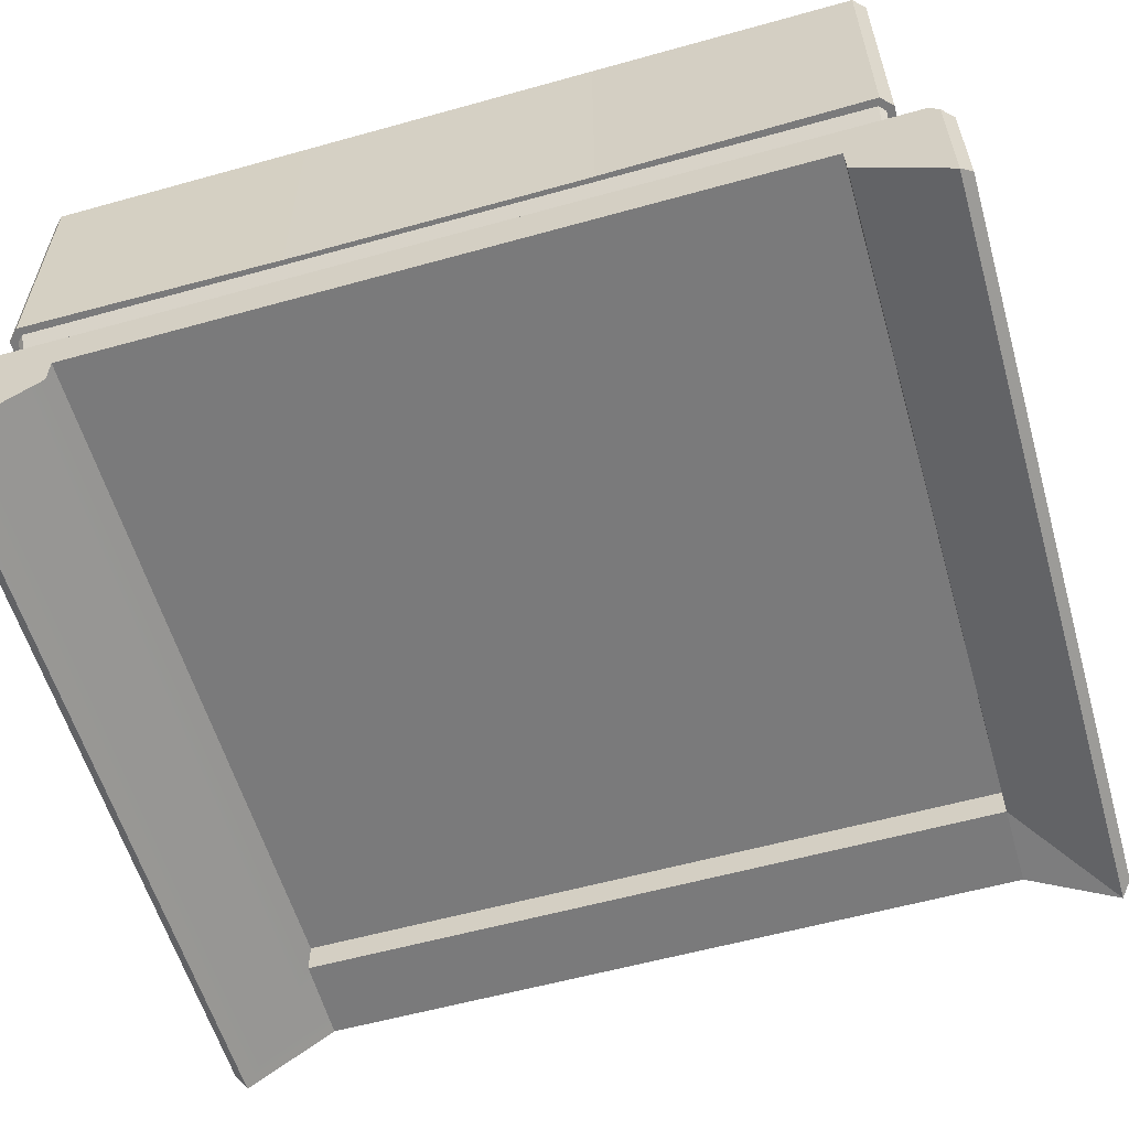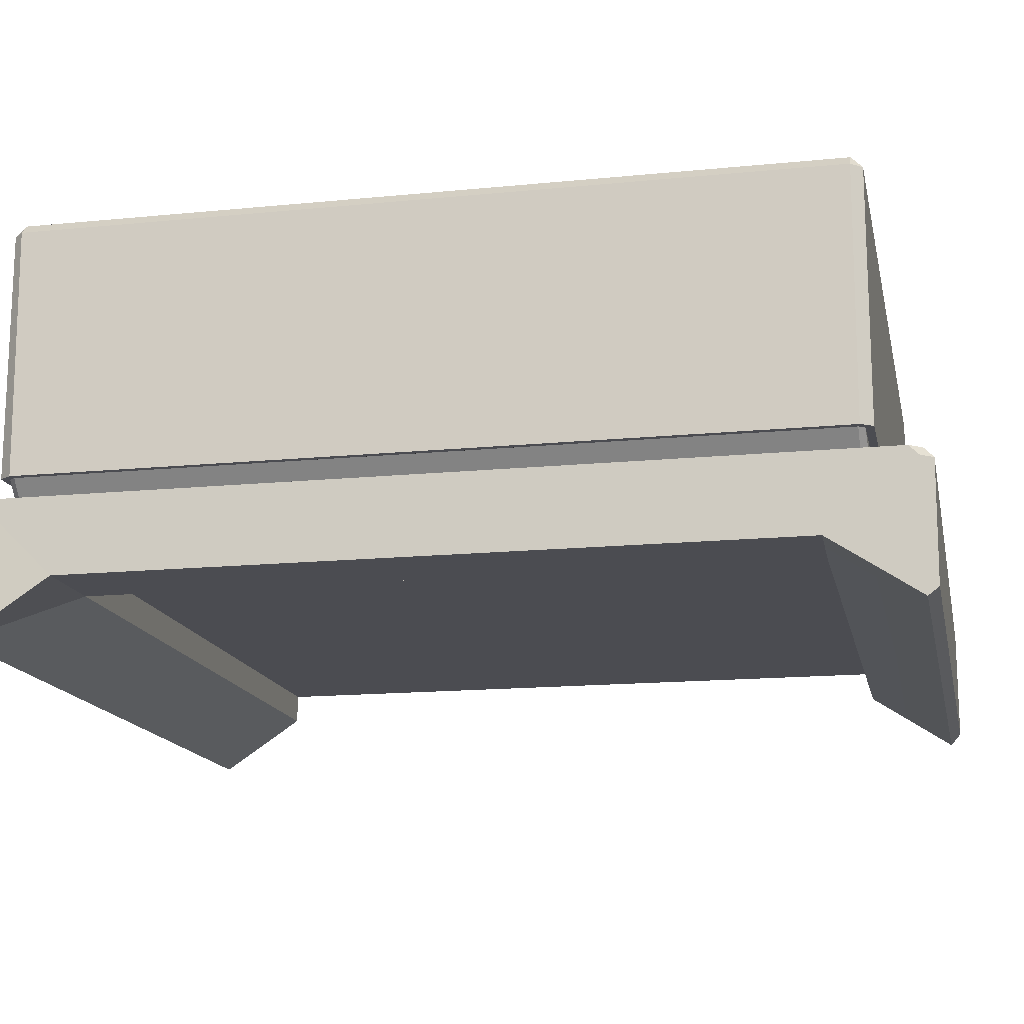
<metadata>
{"format":"obj","ext":"obj","renderer":"f3d","projection":"perspective","resolution":1024,"background":"white","views":[{"elev":-58.1,"azim":-73.9,"up":"+Y"},{"elev":-15.3,"azim":101.9,"up":"+Y"}]}
</metadata>
<code>
v -0.29 -0.2995 0.3265
v 0.2863 -0.2995 0.3272
v 0.2782 -0.2918 0.3348
v -0.282 -0.2918 0.3345
v 0.292 -0.007999 0.3
v 0.292 -0.1875 0.3
v 0.2982 -0.1875 0.2912
v 0.3 -0.007999 0.292
v -0.3 -0.007999 0.292
v -0.3 -0.1875 0.292
v -0.292 -0.1875 0.3
v -0.292 -0.007999 0.3
v -0.29 -0.2995 0.3265
v -0.29 -0.207 0.3265
v -0.29 -0.2 0.3195
v -0.29 -0.2566 0.2624
v -0.29 -0.2342 0.2619
v -0.29 -0.2 -0.3208
v -0.29 -0.2342 -0.2624
v -0.29 -0.2342 0.2619
v 0.292 0 0.292
v 0.292 -0.007999 0.3
v 0.3 -0.007999 0.292
v -0.292 0 0.292
v -0.3 -0.007999 0.292
v -0.292 -0.007999 0.3
v -0.29 -0.2342 0.2619
v -0.29 -0.2342 -0.2624
v 0.2221 -0.2342 -0.2624
v 0.2221 -0.2342 0.2624
v 0.2863 -0.2566 0.2624
v 0.2863 -0.2566 -0.2638
v 0.287 -0.2 -0.3207
v 0.2869 -0.2 0.3194
v 0.2863 -0.2566 -0.2638
v 0.2869 -0.207 -0.3277
v 0.2863 -0.2995 -0.3285
v -0.094 0 0.09374
v -0.094 0 -0.09374
v -0.106 0 -0.09374
v -0.106 0 0.09374
v -0.106 0 0.1057
v -0.292 0 0.1057
v -0.292 0 0.09374
v -0.094 0 0.1057
v 0.094 0 0.09374
v 0.094 0 0.1057
v -0.094 0 0.292
v -0.106 0 0.292
v 0.106 0 0.1057
v 0.106 0 0.292
v 0.094 0 0.292
v 0.106 0 0.09374
v 0.292 0 0.09374
v 0.292 0 0.1057
v 0.094 0 -0.09374
v 0.106 0 -0.09374
v 0.106 0 -0.1057
v 0.292 0 -0.09374
v 0.292 0 -0.1057
v 0.094 0 -0.1057
v 0.106 0 -0.292
v 0.094 0 -0.292
v -0.094 0 -0.1057
v -0.106 0 -0.1057
v -0.094 0 -0.292
v -0.106 0 -0.292
v -0.292 0 -0.1057
v -0.292 0 -0.09374
v 0.2982 -0.1875 0.09374
v 0.3 -0.007999 0.09374
v 0.3 -0.007999 0.1057
v 0.2982 -0.1875 0.1057
v 0.3 -0.007999 0.09374
v 0.292 0 0.09374
v 0.292 0 0.1057
v 0.3 -0.007999 0.1057
v -0.292 0 0.09374
v -0.3 -0.007999 0.09374
v -0.3 -0.007999 0.1057
v -0.292 0 0.1057
v -0.3 -0.007999 0.09374
v -0.2981 -0.1875 0.09374
v -0.2982 -0.1875 0.1057
v -0.3 -0.007999 0.1057
v -0.2946 -0.1875 -0.2903
v -0.2846 -0.2 -0.2898
v -0.2846 -0.2 0.2898
v -0.2946 -0.1875 0.2903
v -0.2946 -0.1875 0.2903
v -0.2927 -0.1875 -0.1058
v -0.2946 -0.1875 -0.2903
v -0.2926 -0.1875 -0.09381
v -0.2926 -0.1875 0.09378
v -0.2946 -0.1875 0.2903
v -0.2927 -0.1875 0.1058
v -0.2926 -0.1875 0.09378
v -0.106 0 0.292
v -0.106 -0.007999 0.3
v -0.094 -0.007999 0.3
v -0.094 0 0.292
v -0.106 -0.007999 0.3
v -0.106 -0.1875 0.3
v -0.094 -0.1875 0.3
v -0.094 -0.007999 0.3
v 0.094 0 0.292
v 0.094 -0.007999 0.3
v 0.106 -0.007999 0.3
v 0.106 0 0.292
v 0.094 -0.007999 0.3
v 0.094 -0.1875 0.3
v 0.106 -0.1875 0.3
v 0.106 -0.007999 0.3
v 0.3 -0.007999 0.09374
v 0.3 -0.007999 -0.09374
v 0.292 0 -0.09374
v 0.292 0 0.09374
v -0.106 0 0.292
v -0.292 0 0.292
v -0.292 -0.007999 0.3
v -0.106 -0.007999 0.3
v -0.292 0 0.09374
v -0.292 0 -0.09374
v -0.3 -0.007999 -0.09374
v -0.3 -0.007999 0.09374
v -0.3 -0.007999 0.09374
v -0.3 -0.007999 -0.09374
v -0.2981 -0.1875 -0.09374
v -0.2981 -0.1875 0.09374
v 0.2982 -0.1875 0.09374
v 0.2982 -0.1875 -0.09374
v 0.3 -0.007999 -0.09374
v 0.3 -0.007999 0.09374
v -0.292 -0.1875 0.3
v -0.106 -0.1875 0.3
v -0.106 -0.007999 0.3
v -0.292 -0.007999 0.3
v 0.3 -0.007999 0.1057
v 0.3 -0.007999 0.292
v 0.2982 -0.1875 0.2912
v 0.2982 -0.1875 0.1057
v 0.3 -0.007999 0.292
v 0.3 -0.007999 0.1057
v 0.292 0 0.1057
v 0.292 0 0.292
v -0.292 0 0.1057
v -0.292 0 0.292
v -0.106 0 0.292
v -0.106 0 0.1057
v -0.292 0 0.292
v -0.292 0 0.1057
v -0.3 -0.007999 0.1057
v -0.3 -0.007999 0.292
v -0.2982 -0.1875 0.1057
v -0.3 -0.1875 0.292
v -0.3 -0.007999 0.292
v -0.3 -0.007999 0.1057
v 0.094 0 0.292
v -0.094 0 0.292
v -0.094 -0.007999 0.3
v 0.094 -0.007999 0.3
v -0.094 -0.1875 0.3
v 0.094 -0.1875 0.3
v 0.094 -0.007999 0.3
v -0.094 -0.007999 0.3
v 0.106 0 0.292
v 0.292 0 0.292
v 0.292 0 0.1057
v 0.106 0 0.1057
v 0.292 0 0.292
v 0.106 0 0.292
v 0.106 -0.007999 0.3
v 0.292 -0.007999 0.3
v 0.106 -0.1875 0.3
v 0.292 -0.1875 0.3
v 0.292 -0.007999 0.3
v 0.106 -0.007999 0.3
v -0.106 0 0.09374
v -0.106 0 -0.09374
v -0.292 0 -0.09374
v -0.292 0 0.09374
v 0.292 0 0.09374
v 0.292 0 -0.09374
v 0.106 0 -0.09374
v 0.106 0 0.09374
v -0.094 0 0.292
v 0.094 0 0.292
v 0.094 0 0.1057
v -0.094 0 0.1057
v 0.2221 -0.2566 0.2624
v -0.29 -0.2566 0.2624
v -0.29 -0.2342 0.2619
v 0.2221 -0.2342 0.2624
v 0.2221 -0.2566 0.2624
v 0.2221 -0.2566 -0.2624
v 0.2863 -0.2566 -0.2638
v 0.2863 -0.2566 0.2624
v 0.2863 -0.2995 0.3272
v 0.2221 -0.2566 0.2624
v 0.2863 -0.2566 0.2624
v 0.2221 -0.2342 0.2624
v 0.2221 -0.2342 -0.2624
v 0.2221 -0.2566 -0.2624
v 0.2221 -0.2566 0.2624
v 0.2863 -0.2566 0.2624
v 0.2869 -0.2 0.3194
v 0.2869 -0.207 0.3264
v 0.2863 -0.2995 0.3272
v 0.2863 -0.2995 0.3272
v -0.29 -0.2995 0.3265
v -0.29 -0.2566 0.2624
v 0.2221 -0.2566 0.2624
v 0.2897 -0.1875 0.2943
v 0.2773 -0.2 0.295
v 0.2819 -0.2 0.2901
v 0.2931 -0.1875 0.2899
v -0.2946 -0.1875 0.2903
v -0.2846 -0.2 0.2898
v -0.28 -0.2 0.2939
v -0.29 -0.1875 0.2944
v -0.106 -0.1875 0.2944
v -0.29 -0.1875 0.2944
v -0.28 -0.2 0.2939
v 0.2773 -0.2 0.295
v -0.094 -0.1875 0.2944
v 0.09401 -0.1875 0.2944
v 0.106 -0.1875 0.2944
v 0.2897 -0.1875 0.2943
v -0.29 -0.2995 -0.3278
v -0.282 -0.2918 -0.3358
v 0.2782 -0.2918 -0.3361
v 0.2863 -0.2995 -0.3285
v 0.292 -0.007999 -0.3
v 0.3 -0.007999 -0.292
v 0.2982 -0.1875 -0.2912
v 0.292 -0.1875 -0.3
v -0.3 -0.007999 -0.292
v -0.292 -0.007999 -0.3
v -0.292 -0.1875 -0.3
v -0.3 -0.1875 -0.292
v 0.2773 -0.2 -0.295
v 0.2897 -0.1875 -0.2943
v 0.2931 -0.1875 -0.2899
v 0.2819 -0.2 -0.2901
v -0.2846 -0.2 -0.2898
v -0.2946 -0.1875 -0.2903
v -0.29 -0.1875 -0.2944
v -0.28 -0.2 -0.2939
v -0.29 -0.2995 -0.3278
v -0.29 -0.2566 -0.2624
v -0.29 -0.2 -0.3208
v -0.29 -0.207 -0.3278
v 0.292 0 -0.292
v 0.3 -0.007999 -0.292
v 0.292 -0.007999 -0.3
v -0.292 0 -0.292
v -0.292 -0.007999 -0.3
v -0.3 -0.007999 -0.292
v 0.2982 -0.1875 -0.09374
v 0.2982 -0.1875 -0.1057
v 0.3 -0.007999 -0.1057
v 0.3 -0.007999 -0.09374
v 0.3 -0.007999 -0.09374
v 0.3 -0.007999 -0.1057
v 0.292 0 -0.1057
v 0.292 0 -0.09374
v -0.292 0 -0.09374
v -0.292 0 -0.1057
v -0.3 -0.007999 -0.1057
v -0.3 -0.007999 -0.09374
v -0.3 -0.007999 -0.09374
v -0.3 -0.007999 -0.1057
v -0.2982 -0.1875 -0.1057
v -0.2981 -0.1875 -0.09374
v -0.106 0 -0.292
v -0.094 0 -0.292
v -0.094 -0.007999 -0.3
v -0.106 -0.007999 -0.3
v -0.106 -0.007999 -0.3
v -0.094 -0.007999 -0.3
v -0.094 -0.1875 -0.3
v -0.106 -0.1875 -0.3
v 0.094 0 -0.292
v 0.106 0 -0.292
v 0.106 -0.007999 -0.3
v 0.094 -0.007999 -0.3
v 0.094 -0.007999 -0.3
v 0.106 -0.007999 -0.3
v 0.106 -0.1875 -0.3
v 0.094 -0.1875 -0.3
v -0.28 -0.2 -0.2939
v -0.29 -0.1875 -0.2944
v -0.106 -0.1875 -0.2944
v 0.2773 -0.2 -0.295
v -0.094 -0.1875 -0.2944
v 0.09401 -0.1875 -0.2944
v 0.106 -0.1875 -0.2944
v 0.2897 -0.1875 -0.2943
v -0.106 0 -0.292
v -0.106 -0.007999 -0.3
v -0.292 -0.007999 -0.3
v -0.292 0 -0.292
v -0.292 -0.1875 -0.3
v -0.292 -0.007999 -0.3
v -0.106 -0.007999 -0.3
v -0.106 -0.1875 -0.3
v 0.2931 -0.1875 0.2899
v 0.2819 -0.2 0.2901
v 0.2819 -0.2 -0.2901
v 0.2931 -0.1875 -0.2899
v 0.2932 -0.1875 0.1057
v 0.2932 -0.1875 -0.09374
v 0.2932 -0.1875 0.09374
v 0.2932 -0.1875 -0.1057
v 0.2931 -0.1875 -0.2899
v 0.2932 -0.1875 0.09374
v 0.2932 -0.1875 0.1057
v 0.3 -0.007999 -0.1057
v 0.2982 -0.1875 -0.1057
v 0.2982 -0.1875 -0.2912
v 0.3 -0.007999 -0.292
v 0.3 -0.007999 -0.292
v 0.292 0 -0.292
v 0.292 0 -0.1057
v 0.3 -0.007999 -0.1057
v -0.292 0 -0.1057
v -0.106 0 -0.1057
v -0.106 0 -0.292
v -0.292 0 -0.292
v -0.292 0 -0.292
v -0.3 -0.007999 -0.292
v -0.3 -0.007999 -0.1057
v -0.292 0 -0.1057
v -0.2982 -0.1875 -0.1057
v -0.3 -0.007999 -0.1057
v -0.3 -0.007999 -0.292
v -0.3 -0.1875 -0.292
v 0.094 0 -0.292
v 0.094 -0.007999 -0.3
v -0.094 -0.007999 -0.3
v -0.094 0 -0.292
v -0.094 -0.1875 -0.3
v -0.094 -0.007999 -0.3
v 0.094 -0.007999 -0.3
v 0.094 -0.1875 -0.3
v 0.106 0 -0.292
v 0.106 0 -0.1057
v 0.292 0 -0.1057
v 0.292 0 -0.292
v 0.292 0 -0.292
v 0.292 -0.007999 -0.3
v 0.106 -0.007999 -0.3
v 0.106 0 -0.292
v 0.106 -0.1875 -0.3
v 0.106 -0.007999 -0.3
v 0.292 -0.007999 -0.3
v 0.292 -0.1875 -0.3
v -0.094 0 -0.292
v -0.094 0 -0.1057
v 0.094 0 -0.1057
v 0.094 0 -0.292
v 0.2221 -0.2566 -0.2624
v 0.2221 -0.2342 -0.2624
v -0.29 -0.2342 -0.2624
v -0.29 -0.2566 -0.2624
v 0.2863 -0.2995 -0.3285
v 0.2863 -0.2566 -0.2638
v -0.29 -0.2995 -0.3278
v -0.29 -0.2566 -0.2624
v -0.29 -0.2342 -0.2624
v -0.29 -0.2 -0.3208
v 0.2982 -0.1875 0.1057
v 0.2932 -0.1875 0.1057
v 0.2932 -0.1875 0.09374
v 0.2982 -0.1875 0.09374
v -0.2981 -0.1875 0.09374
v -0.2926 -0.1875 0.09378
v -0.2927 -0.1875 0.1058
v -0.2982 -0.1875 0.1057
v 0.2982 -0.1875 0.09374
v 0.2932 -0.1875 0.09374
v 0.2932 -0.1875 -0.09374
v 0.2982 -0.1875 -0.09374
v -0.2981 -0.1875 -0.09374
v -0.2926 -0.1875 -0.09381
v -0.2926 -0.1875 0.09378
v -0.2981 -0.1875 0.09374
v 0.2982 -0.1875 0.2912
v 0.2931 -0.1875 0.2899
v 0.2932 -0.1875 0.1057
v 0.2982 -0.1875 0.1057
v 0.292 -0.1875 0.3
v 0.2897 -0.1875 0.2943
v 0.106 -0.1875 0.3
v 0.106 -0.1875 0.2944
v -0.3 -0.1875 0.292
v -0.2946 -0.1875 0.2903
v -0.29 -0.1875 0.2944
v -0.292 -0.1875 0.3
v -0.106 -0.1875 0.2944
v -0.106 -0.1875 0.3
v -0.2982 -0.1875 0.1057
v -0.2927 -0.1875 0.1058
v -0.106 -0.1875 0.3
v -0.106 -0.1875 0.2944
v -0.094 -0.1875 0.2944
v -0.094 -0.1875 0.3
v 0.094 -0.1875 0.3
v 0.09401 -0.1875 0.2944
v 0.106 -0.1875 0.2944
v 0.106 -0.1875 0.3
v -0.094 -0.1875 0.3
v -0.094 -0.1875 0.2944
v 0.09401 -0.1875 0.2944
v 0.094 -0.1875 0.3
v 0.2982 -0.1875 -0.2912
v 0.2931 -0.1875 -0.2899
v 0.2897 -0.1875 -0.2943
v 0.292 -0.1875 -0.3
v 0.2982 -0.1875 -0.1057
v 0.2932 -0.1875 -0.1057
v 0.106 -0.1875 -0.2944
v 0.106 -0.1875 -0.3
v -0.292 -0.1875 -0.3
v -0.29 -0.1875 -0.2944
v -0.2946 -0.1875 -0.2903
v -0.3 -0.1875 -0.292
v -0.2927 -0.1875 -0.1058
v -0.2982 -0.1875 -0.1057
v -0.106 -0.1875 -0.3
v -0.106 -0.1875 -0.2944
v 0.2982 -0.1875 -0.09374
v 0.2932 -0.1875 -0.09374
v 0.2932 -0.1875 -0.1057
v 0.2982 -0.1875 -0.1057
v -0.2982 -0.1875 -0.1057
v -0.2927 -0.1875 -0.1058
v -0.2926 -0.1875 -0.09381
v -0.2981 -0.1875 -0.09374
v -0.094 -0.1875 -0.3
v -0.094 -0.1875 -0.2944
v -0.106 -0.1875 -0.2944
v -0.106 -0.1875 -0.3
v 0.106 -0.1875 -0.3
v 0.106 -0.1875 -0.2944
v 0.09401 -0.1875 -0.2944
v 0.094 -0.1875 -0.3
v 0.094 -0.1875 -0.3
v 0.09401 -0.1875 -0.2944
v -0.094 -0.1875 -0.2944
v -0.094 -0.1875 -0.3
v 0.094 0 0.09374
v 0 0 0
v -0.094 0 0.09374
v -0.094 0 0.09374
v -0.094 0 -0.09374
v -0.094 0 -0.09374
v 0.094 0 -0.09374
v 0.094 0 -0.09374
v 0.094 0 0.09374
v -0.29 -0.2 0.3195
v -0.2846 -0.2 0.2898
v -0.2846 -0.2 -0.2898
v -0.29 -0.2 -0.3208
v -0.282 -0.2 0.3275
v -0.28 -0.2 0.2939
v 0.2796 -0.2 0.3286
v 0.2773 -0.2 0.295
v 0.2869 -0.2 0.3194
v 0.2819 -0.2 0.2901
v 0.287 -0.2 -0.3207
v 0.2819 -0.2 -0.2901
v 0.2796 -0.2 -0.3299
v 0.2773 -0.2 -0.295
v -0.28 -0.2 -0.2939
v -0.282 -0.2 -0.3288
v 0.2869 -0.2 0.3194
v 0.2796 -0.2 0.3286
v 0.2796 -0.207 0.3356
v 0.2869 -0.207 0.3264
v 0.2796 -0.2 0.3286
v -0.282 -0.2 0.3275
v -0.282 -0.207 0.3344
v 0.2796 -0.207 0.3356
v -0.282 -0.2 0.3275
v -0.29 -0.2 0.3195
v -0.29 -0.207 0.3265
v -0.282 -0.207 0.3344
v 0.2869 -0.207 -0.3277
v 0.2796 -0.207 -0.3369
v 0.2796 -0.2 -0.3299
v 0.287 -0.2 -0.3207
v 0.2796 -0.207 -0.3369
v -0.282 -0.207 -0.3358
v -0.282 -0.2 -0.3288
v 0.2796 -0.2 -0.3299
v -0.282 -0.207 -0.3358
v -0.29 -0.207 -0.3278
v -0.29 -0.2 -0.3208
v -0.282 -0.2 -0.3288
v 0.2796 -0.207 0.3356
v 0.2782 -0.2918 0.3348
v 0.2863 -0.2995 0.3272
v 0.2869 -0.207 0.3264
v -0.29 -0.207 0.3265
v -0.29 -0.2995 0.3265
v -0.282 -0.2918 0.3345
v -0.282 -0.207 0.3344
v -0.282 -0.2918 0.3345
v 0.2782 -0.2918 0.3348
v 0.2796 -0.207 0.3356
v -0.282 -0.207 0.3344
v 0.2796 -0.207 -0.3369
v 0.2869 -0.207 -0.3277
v 0.2863 -0.2995 -0.3285
v 0.2782 -0.2918 -0.3361
v -0.282 -0.207 -0.3358
v -0.282 -0.2918 -0.3358
v -0.29 -0.2995 -0.3278
v -0.29 -0.207 -0.3278
v -0.282 -0.2918 -0.3358
v -0.282 -0.207 -0.3358
v 0.2796 -0.207 -0.3369
v 0.2782 -0.2918 -0.3361
g sprinterBase
f 1 2 3
f 1 3 4
f 5 6 7
f 5 7 8
f 9 10 11
f 9 11 12
f 13 14 15
f 13 15 16
f 16 15 17
f 15 18 19
f 15 19 20
f 21 22 23
f 24 25 26
f 27 28 29
f 27 29 30
f 31 32 33
f 31 33 34
f 35 36 33
f 35 37 36
f 38 39 40
f 38 40 41
f 38 41 42
f 43 42 41
f 43 41 44
f 38 42 45
f 46 38 45
f 46 45 47
f 42 48 45
f 42 49 48
f 50 46 47
f 47 51 50
f 47 52 51
f 50 53 46
f 54 53 50
f 54 50 55
f 53 56 46
f 53 57 56
f 58 56 57
f 59 58 57
f 59 60 58
f 58 61 56
f 61 58 62
f 61 62 63
f 56 61 64
f 56 64 39
f 39 64 65
f 65 64 66
f 65 66 67
f 39 65 40
f 68 40 65
f 68 69 40
f 70 71 72
f 70 72 73
f 74 75 76
f 74 76 77
f 78 79 80
f 78 80 81
f 82 83 84
f 82 84 85
f 86 87 88
f 88 89 86
f 90 91 92
f 90 93 91
f 90 94 93
f 95 96 97
f 98 99 100
f 98 100 101
f 102 103 104
f 102 104 105
f 106 107 108
f 106 108 109
f 110 111 112
f 110 112 113
f 114 115 116
f 114 116 117
f 118 119 120
f 118 120 121
f 122 123 124
f 122 124 125
f 126 127 128
f 126 128 129
f 130 131 132
f 130 132 133
f 134 135 136
f 134 136 137
f 138 139 140
f 138 140 141
f 142 143 144
f 142 144 145
f 146 147 148
f 146 148 149
f 150 151 152
f 150 152 153
f 154 155 156
f 154 156 157
f 158 159 160
f 158 160 161
f 162 163 164
f 162 164 165
f 166 167 168
f 166 168 169
f 170 171 172
f 170 172 173
f 174 175 176
f 174 176 177
f 178 179 180
f 178 180 181
f 182 183 184
f 182 184 185
f 186 187 188
f 186 188 189
f 190 191 192
f 190 192 193
f 194 195 196
f 194 196 197
f 198 199 200
f 201 202 203
f 201 203 204
f 205 206 207
f 205 207 208
f 209 210 211
f 209 211 212
f 213 214 215
f 213 215 216
f 217 218 219
f 217 219 220
f 221 222 223
f 223 224 221
f 224 225 221
f 224 226 225
f 224 227 226
f 224 228 227
f 229 230 231
f 229 231 232
f 233 234 235
f 233 235 236
f 237 238 239
f 237 239 240
f 241 242 243
f 241 243 244
f 245 246 247
f 245 247 248
f 249 250 251
f 249 251 252
f 253 254 255
f 256 257 258
f 259 260 261
f 259 261 262
f 263 264 265
f 263 265 266
f 267 268 269
f 267 269 270
f 271 272 273
f 271 273 274
f 275 276 277
f 275 277 278
f 279 280 281
f 279 281 282
f 283 284 285
f 283 285 286
f 287 288 289
f 287 289 290
f 291 292 293
f 293 294 291
f 293 295 294
f 295 296 294
f 296 297 294
f 297 298 294
f 299 300 301
f 299 301 302
f 303 304 305
f 303 305 306
f 307 308 309
f 309 310 307
f 310 311 307
f 310 312 313
f 310 314 312
f 315 316 317
f 318 319 320
f 318 320 321
f 322 323 324
f 322 324 325
f 326 327 328
f 326 328 329
f 330 331 332
f 330 332 333
f 334 335 336
f 334 336 337
f 338 339 340
f 338 340 341
f 342 343 344
f 342 344 345
f 346 347 348
f 346 348 349
f 350 351 352
f 350 352 353
f 354 355 356
f 354 356 357
f 358 359 360
f 358 360 361
f 362 363 364
f 362 364 365
f 366 362 365
f 366 367 362
f 366 365 368
f 369 370 371
f 372 373 374
f 372 374 375
f 376 377 378
f 376 378 379
f 380 381 382
f 380 382 383
f 384 385 386
f 384 386 387
f 388 389 390
f 388 390 391
f 392 389 388
f 392 393 389
f 394 393 392
f 394 395 393
f 396 397 398
f 396 398 399
f 399 398 400
f 399 400 401
f 402 397 396
f 402 403 397
f 404 405 406
f 404 406 407
f 408 409 410
f 408 410 411
f 412 413 414
f 412 414 415
f 416 417 418
f 416 418 419
f 420 417 416
f 420 421 417
f 419 418 422
f 419 422 423
f 424 425 426
f 424 426 427
f 427 426 428
f 427 428 429
f 430 425 424
f 430 431 425
f 432 433 434
f 432 434 435
f 436 437 438
f 436 438 439
f 440 441 442
f 440 442 443
f 444 445 446
f 444 446 447
f 448 449 450
f 448 450 451
f 452 453 454
f 455 453 456
f 457 453 458
f 459 453 460
f 461 462 463
f 461 463 464
f 465 462 461
f 465 466 462
f 467 466 465
f 467 468 466
f 469 468 467
f 469 470 468
f 471 470 469
f 471 472 470
f 473 472 471
f 473 474 472
f 464 463 475
f 464 475 476
f 476 475 474
f 476 474 473
f 477 478 479
f 477 479 480
f 481 482 483
f 481 483 484
f 485 486 487
f 485 487 488
f 489 490 491
f 489 491 492
f 493 494 495
f 493 495 496
f 497 498 499
f 497 499 500
f 501 502 503
f 501 503 504
f 505 506 507
f 505 507 508
f 509 510 511
f 509 511 512
f 513 514 515
f 513 515 516
f 517 518 519
f 517 519 520
f 521 522 523
f 521 523 524

</code>
